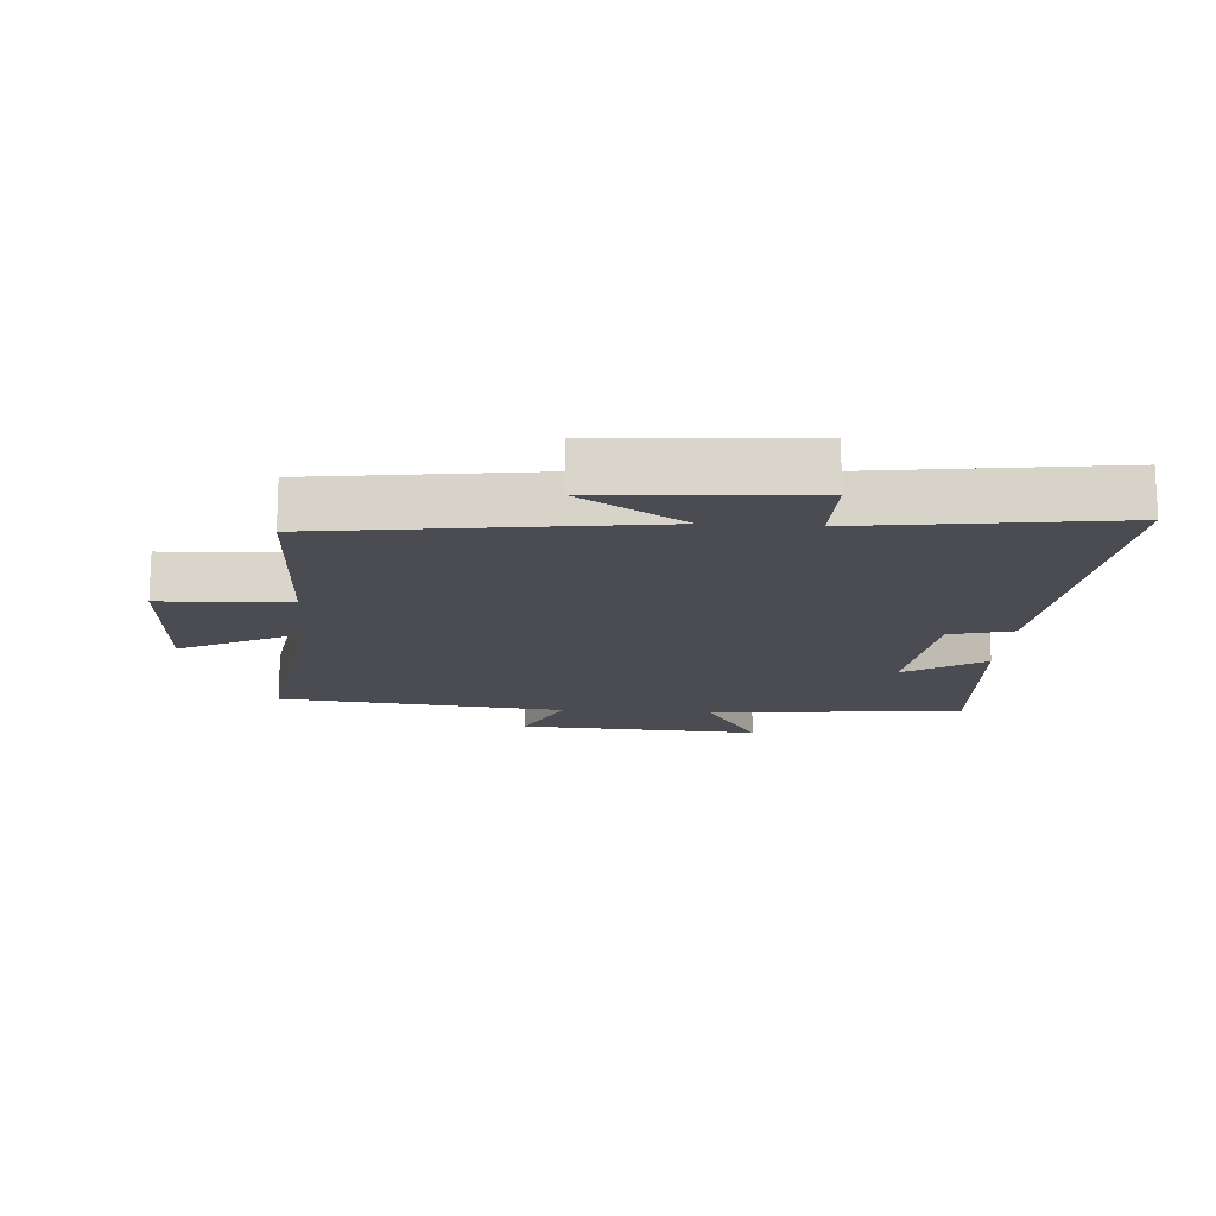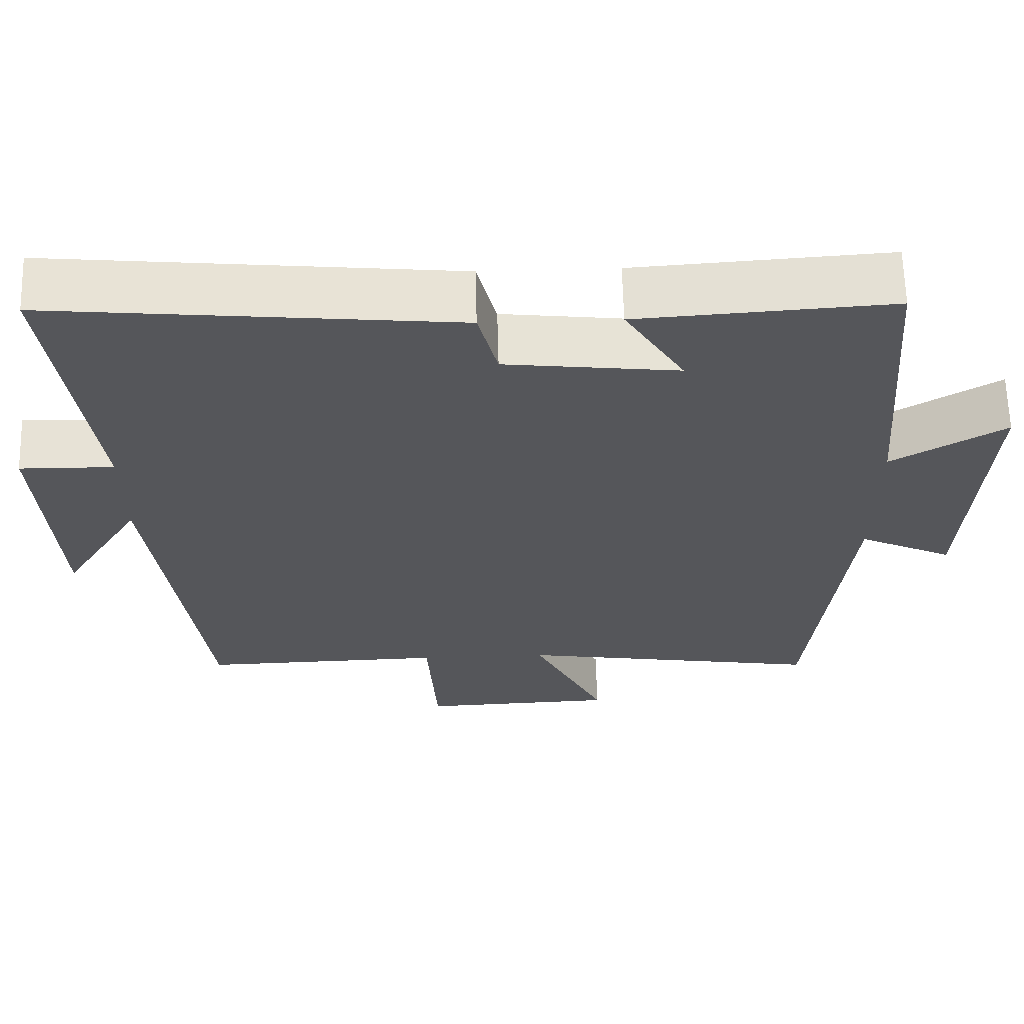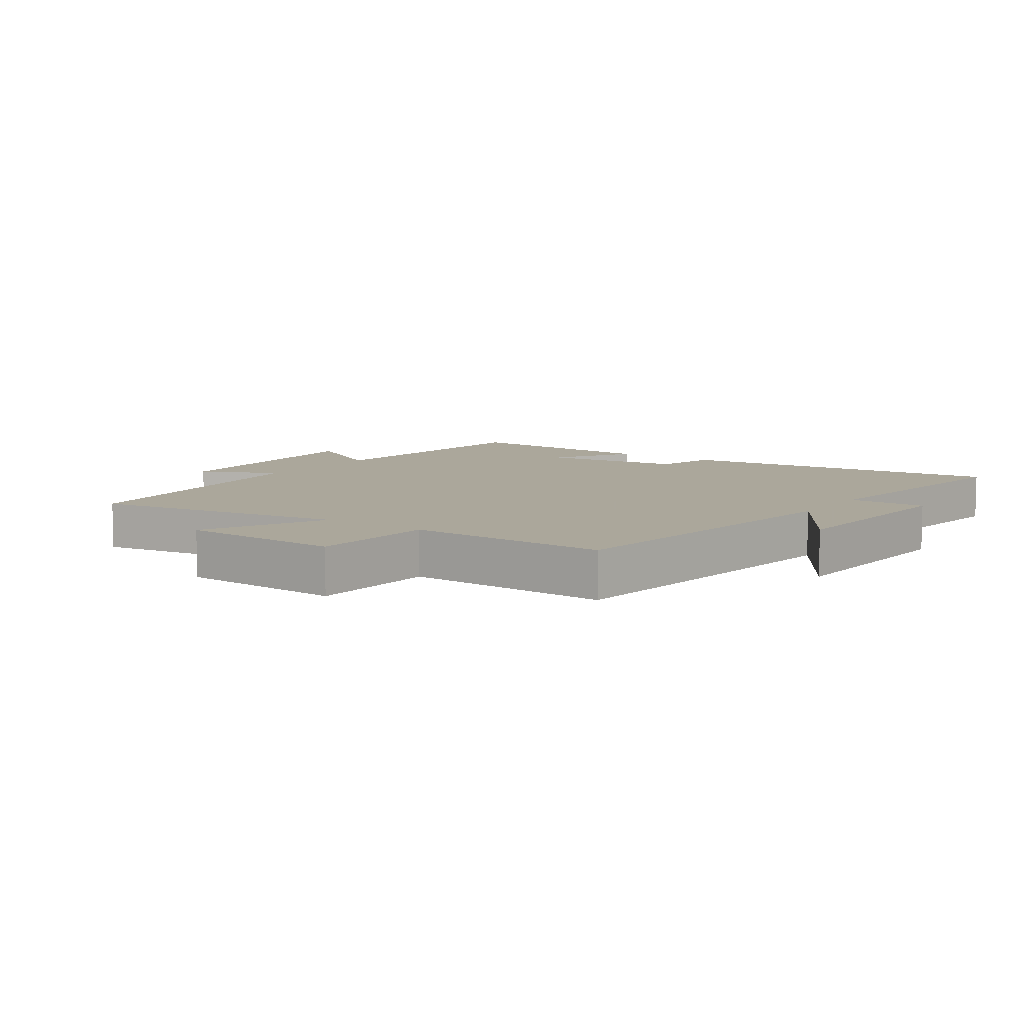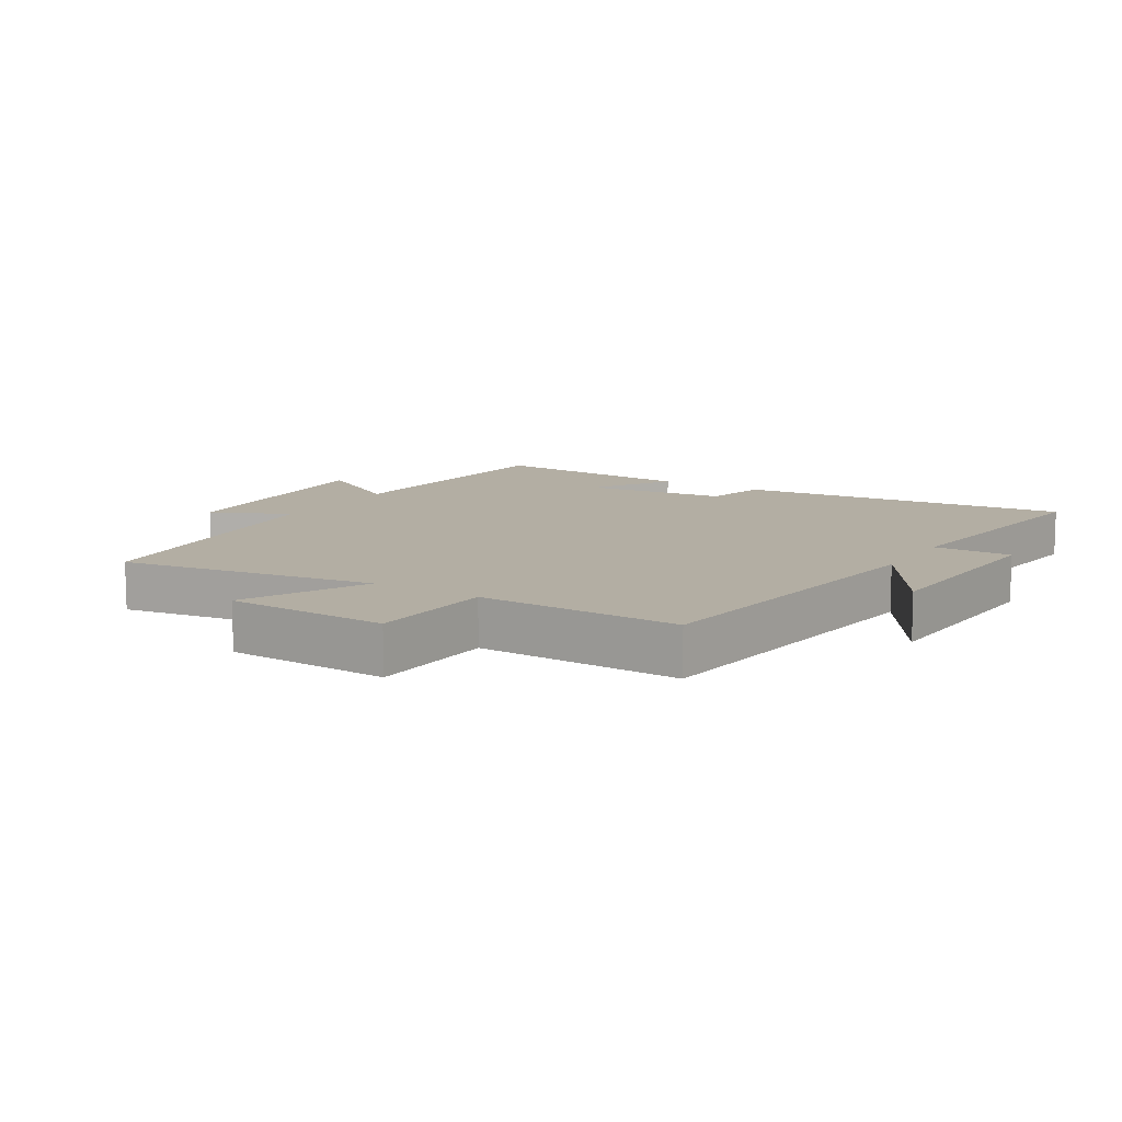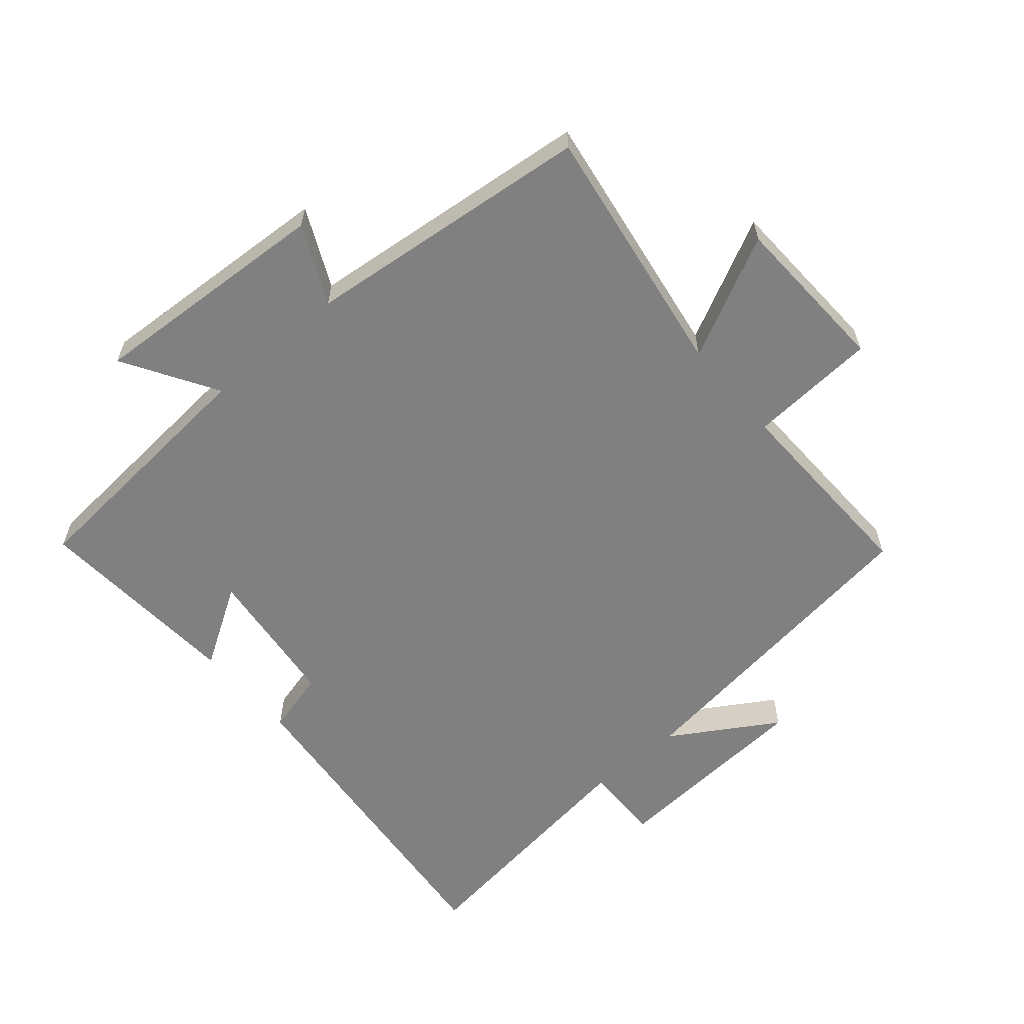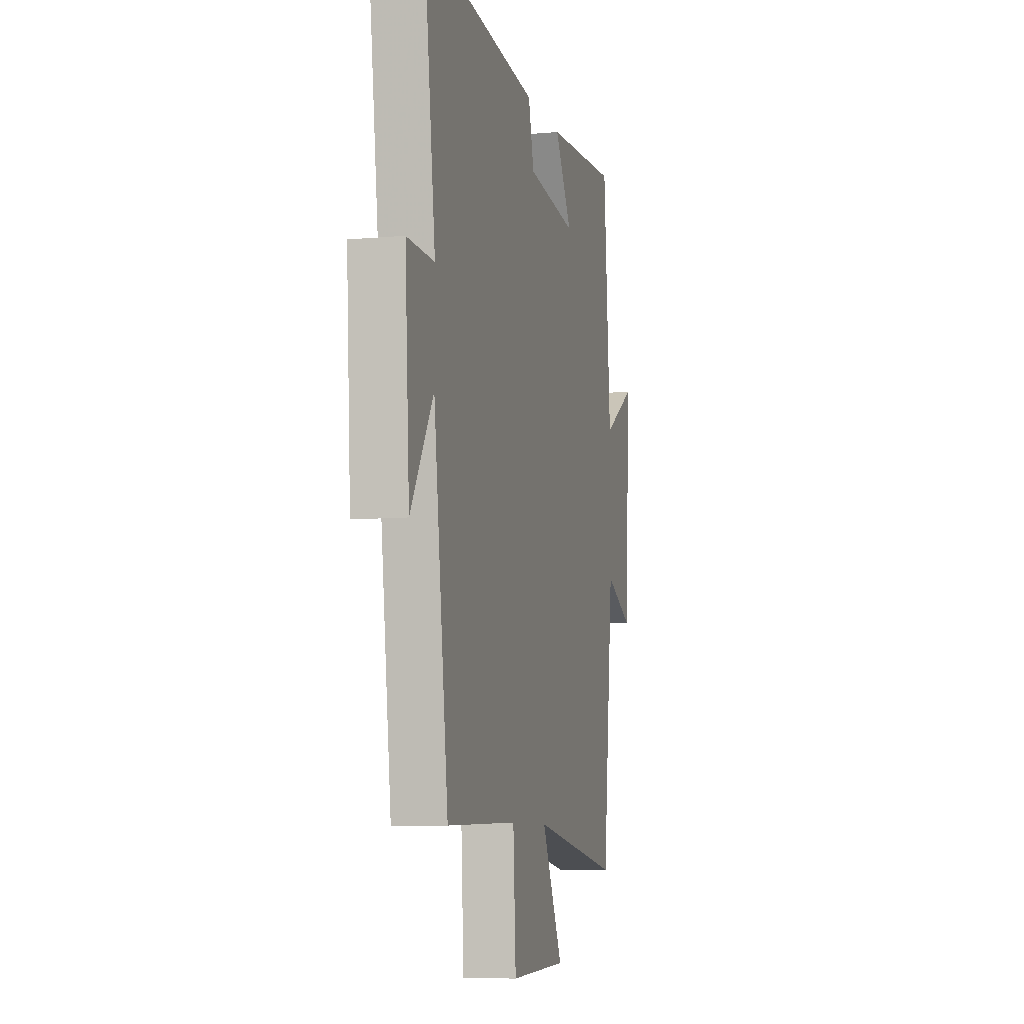
<metadata>
{"format":"obj","ext":"obj","renderer":"f3d","projection":"perspective","resolution":1024,"background":"white","views":[{"elev":-15.5,"azim":-93.7,"up":"+Y"},{"elev":63.9,"azim":-1.5,"up":"+Z"},{"elev":8.2,"azim":-145.1,"up":"+Y"},{"elev":11.0,"azim":-148.5,"up":"+Y"},{"elev":-60.2,"azim":130.7,"up":"+Y"},{"elev":-7.9,"azim":-75.8,"up":"+Z"}]}
</metadata>
<code>
v 0.451 0.07 -0.563
v 0.053 0.07 -0.5
v 0.147 0.07 -0.69
v -0.107 0.07 -0.7
v -0.119 0.07 -0.5
v -0.435 0.07 -0.508
v -0.5 0.07 0
v -0.602 0.07 -0.164
v -0.622 0.07 0.158
v -0.5 0.07 0.156
v -0.551 0.07 0.552
v -0.03 0.07 0.5
v -0.005 0.07 0.401
v 0.219 0.07 0.375
v 0.142 0.07 0.5
v 0.469 0.07 0.522
v 0.5 0.07 0.12
v 0.646 0.07 0.208
v 0.622 0.07 -0.172
v 0.5 0.07 -0.114
v 0.451 0 -0.563
v 0.053 0 -0.5
v 0.147 0 -0.69
v -0.107 0 -0.7
v -0.119 0 -0.5
v -0.435 0 -0.508
v -0.5 0 0
v -0.602 0 -0.164
v -0.622 0 0.158
v -0.5 0 0.156
v -0.551 0 0.552
v -0.03 0 0.5
v -0.005 0 0.401
v 0.219 0 0.375
v 0.142 0 0.5
v 0.469 0 0.522
v 0.5 0 0.12
v 0.646 0 0.208
v 0.622 0 -0.172
v 0.5 0 -0.114
f 17 18 19 20
f 17 20 1 2
f 14 15 16 17
f 13 14 17 2
f 12 13 2
f 11 12 2
f 10 11 2
f 7 8 9 10
f 5 6 7 10
f 5 10 2 3
f 3 4 5
f 40 39 38 37
f 22 21 40 37
f 37 36 35 34
f 22 37 34 33
f 22 33 32
f 22 32 31
f 22 31 30
f 30 29 28 27
f 30 27 26 25
f 23 22 30 25
f 25 24 23
f 1 21 22 2
f 2 22 23 3
f 3 23 24 4
f 4 24 25 5
f 5 25 26 6
f 6 26 27 7
f 7 27 28 8
f 8 28 29 9
f 9 29 30 10
f 10 30 31 11
f 11 31 32 12
f 12 32 33 13
f 13 33 34 14
f 14 34 35 15
f 15 35 36 16
f 16 36 37 17
f 17 37 38 18
f 18 38 39 19
f 19 39 40 20
f 20 40 21 1

</code>
